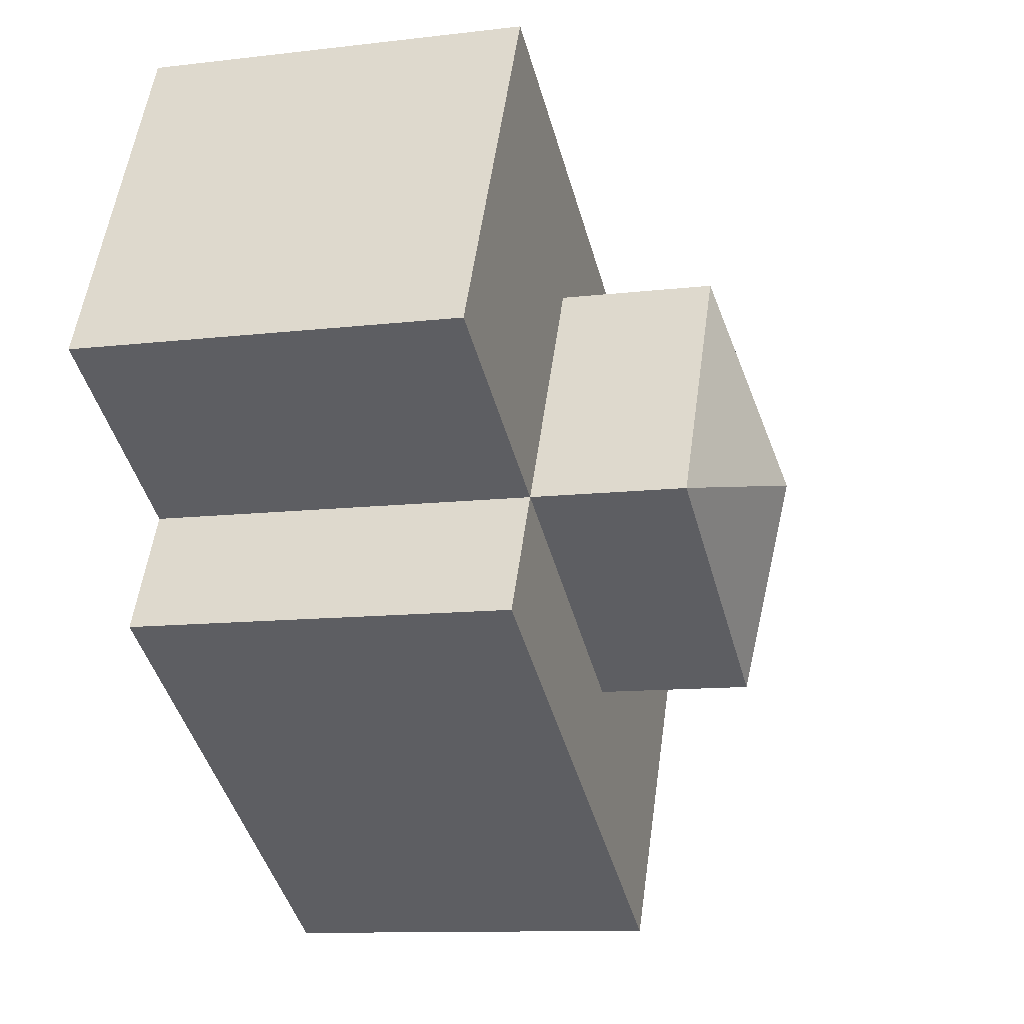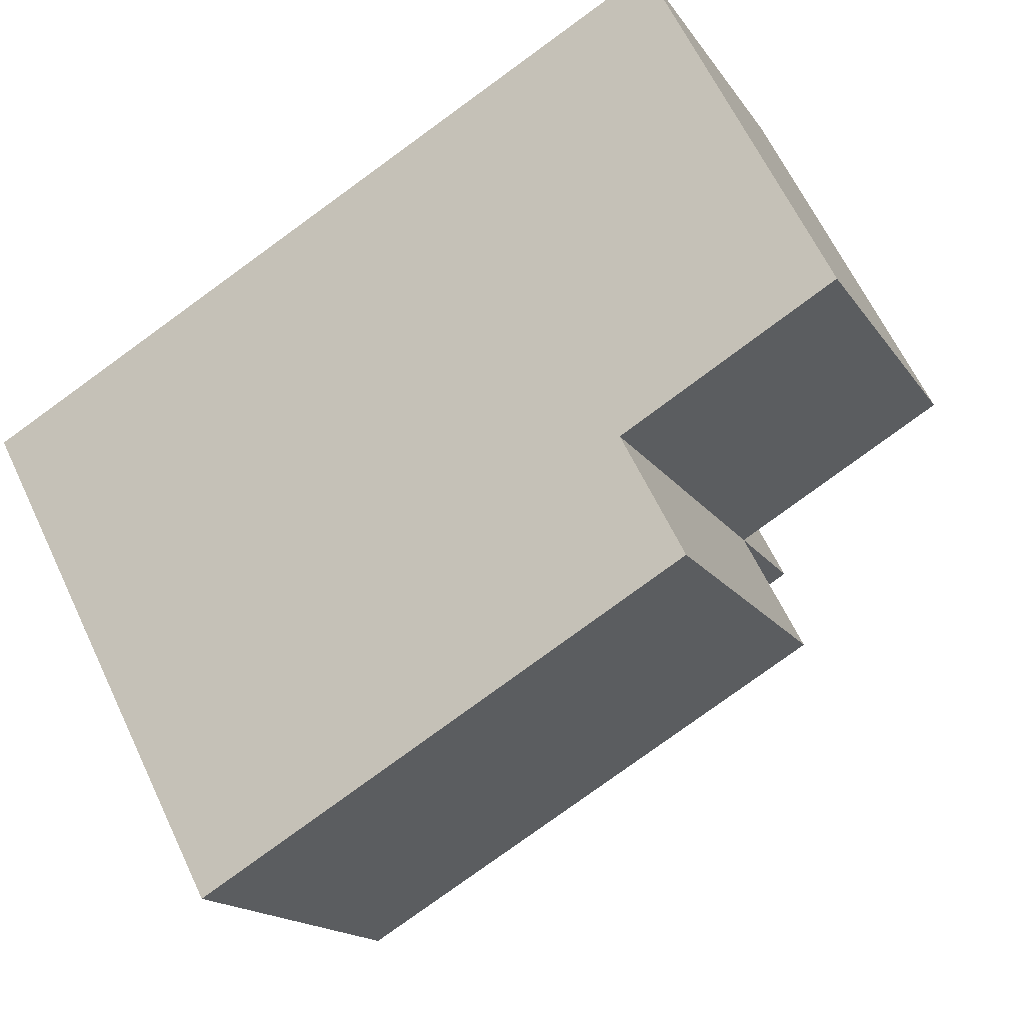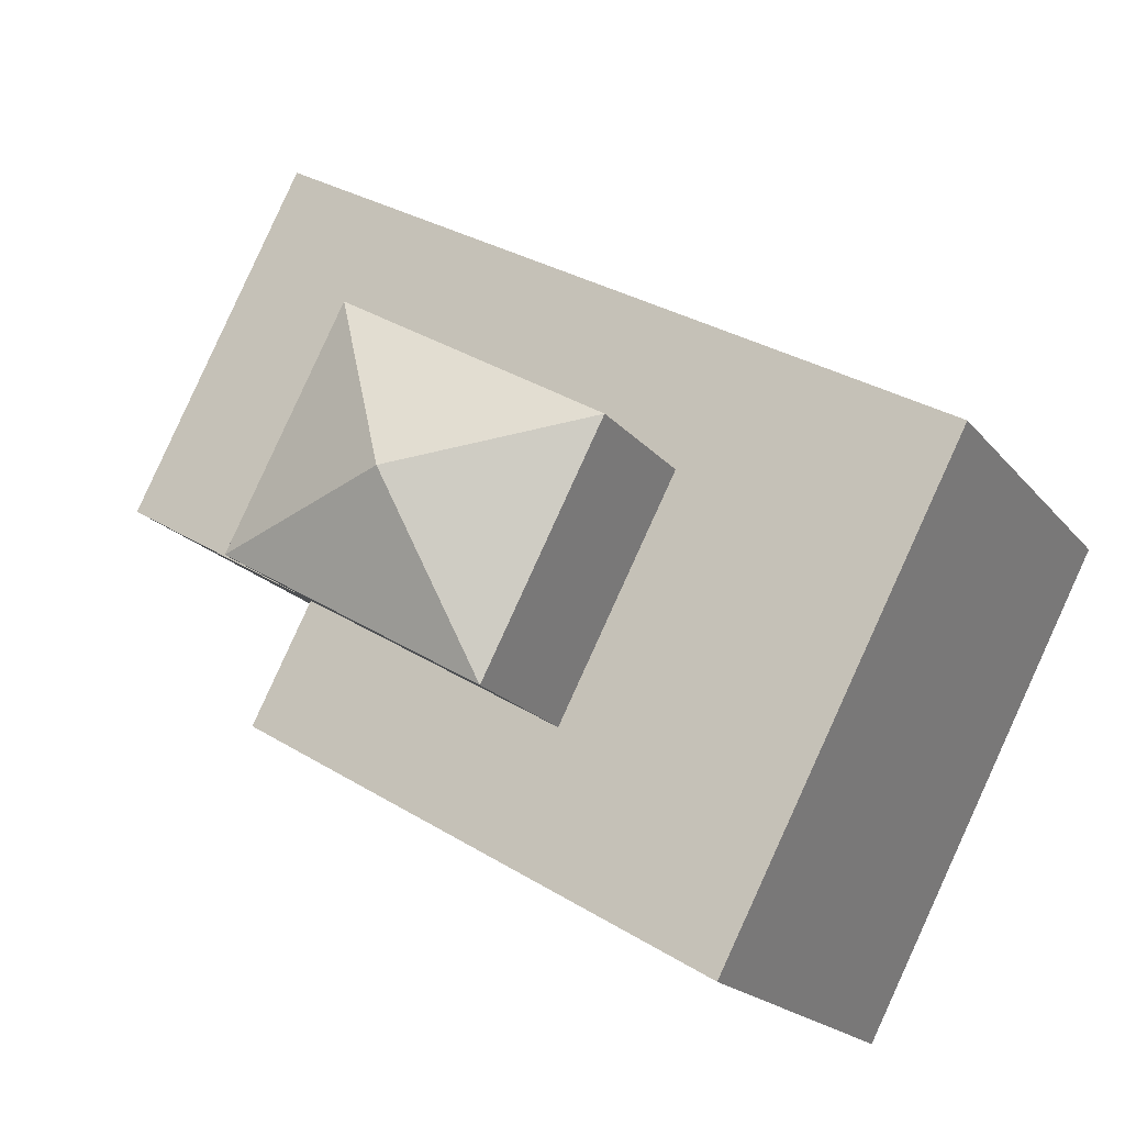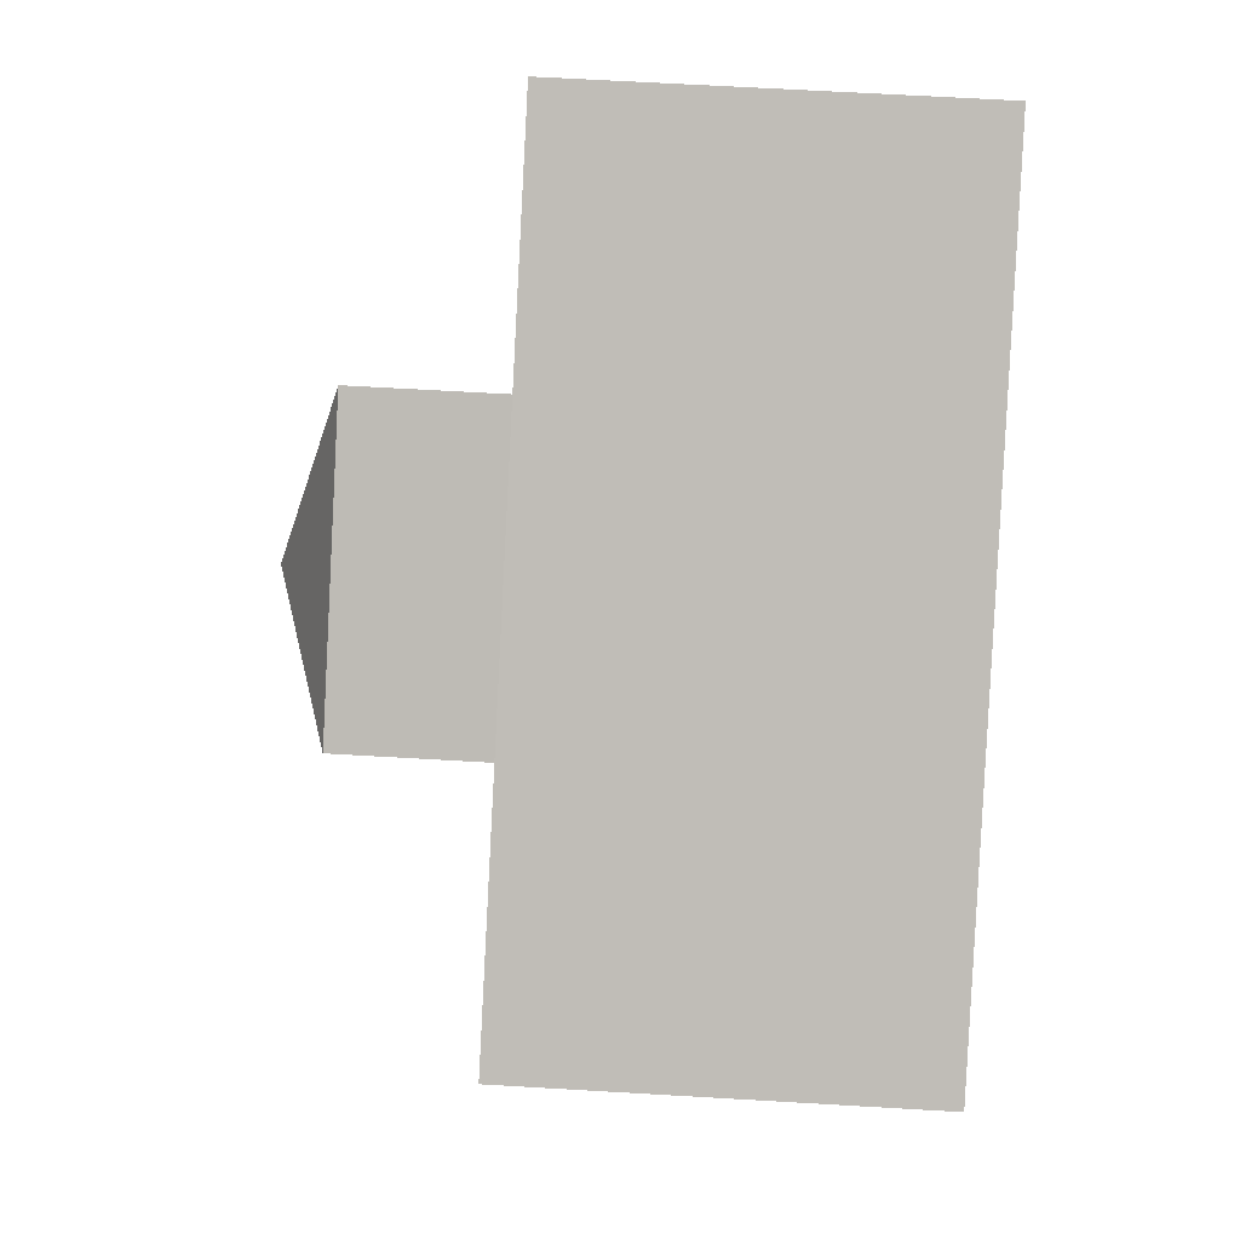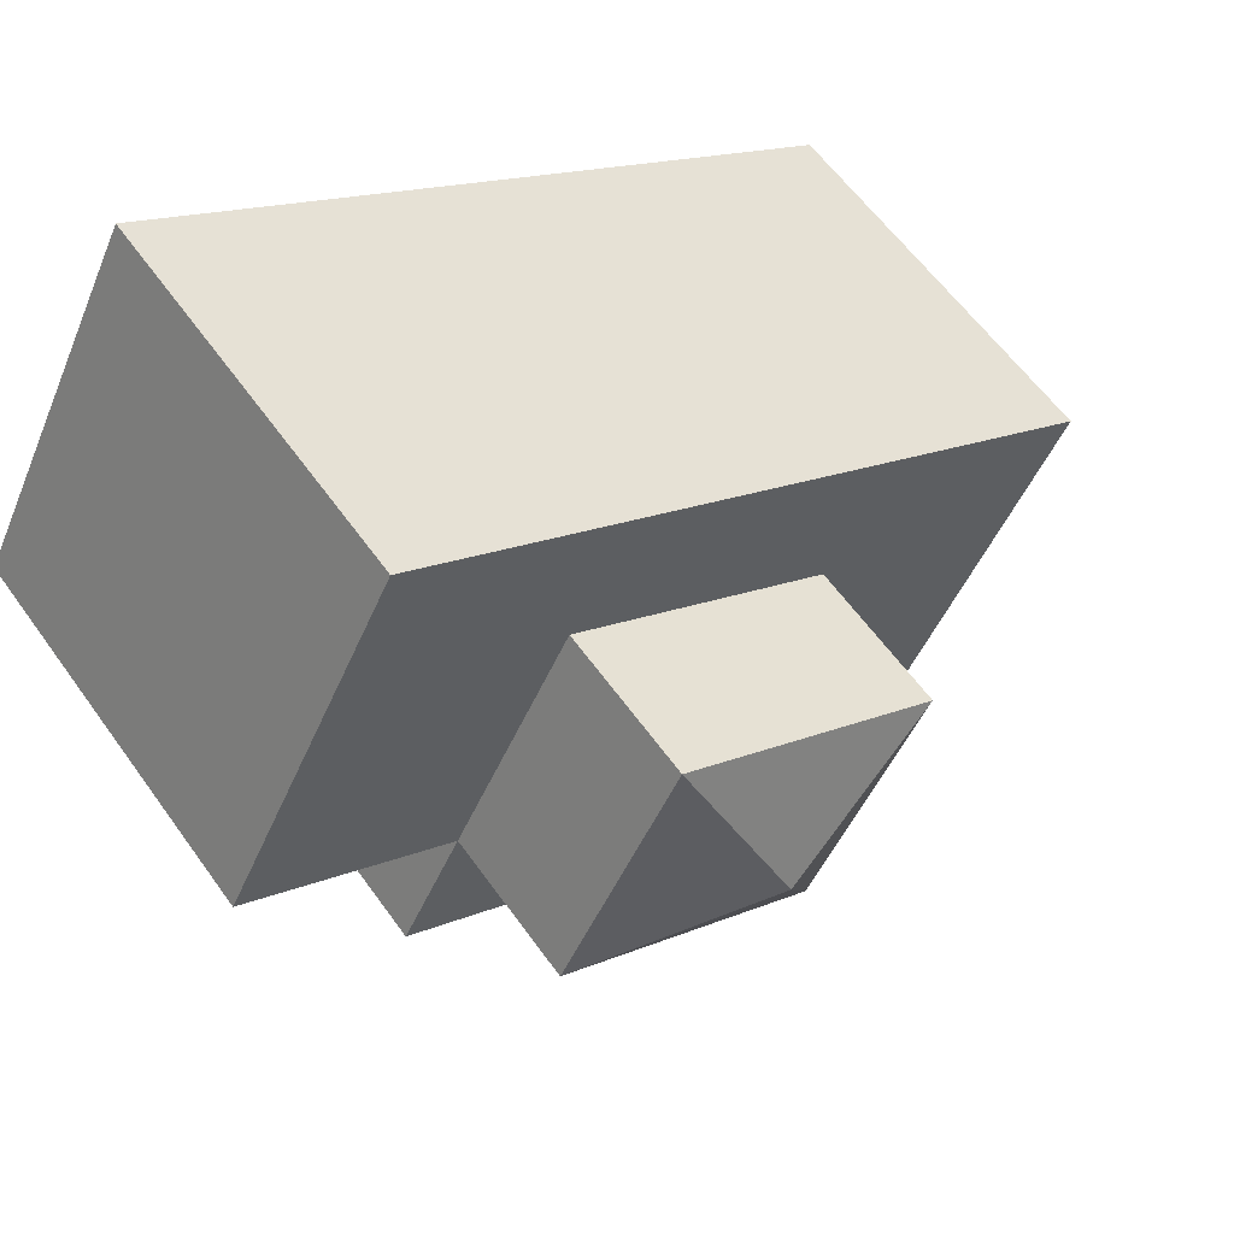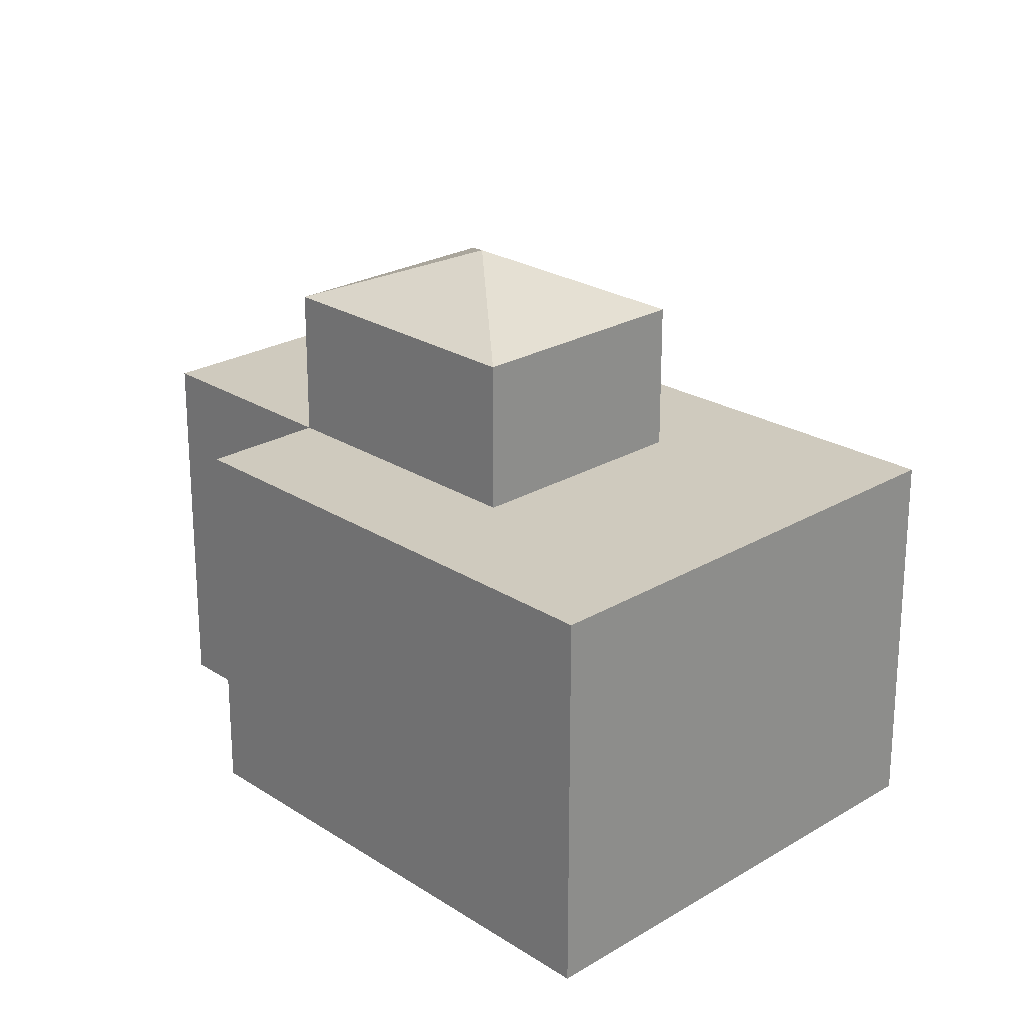
<metadata>
{"format":"obj","ext":"obj","renderer":"f3d","projection":"perspective","resolution":1024,"background":"white","views":[{"elev":-10.8,"azim":106.9,"up":"+Z"},{"elev":-15.9,"azim":22.0,"up":"+Z"},{"elev":-18.6,"azim":-154.1,"up":"+Z"},{"elev":64.7,"azim":-86.6,"up":"+Z"},{"elev":59.4,"azim":144.8,"up":"+Z"},{"elev":23.2,"azim":-163.0,"up":"+Y"}]}
</metadata>
<code>
v  -22.21 12.99 2.423
v  -6.849 12.99 -9.219
v  -13.97 12.99 -13.43
v  -8.894 12.99 -5.285
v  -12.9 12.99 2.416
v  -15.01 12.99 6.484
v  2.055 12.99 -3.952
v  0.0002766 12.99 -0.0004104
v  6.972 12.99 4.142
v  -6.012 12.99 11.56
v  1.086 12.99 15.57
v  -4.004 12.99 7.701
v  -12.9 18.13 2.416
v  -6.449 20.13 1.208
v  -8.894 18.13 -5.285
v  0.000386 18.13 -0.0005729
v  -4.004 18.13 7.701
v  1.086 -9.532e-16 15.57
v  0 -1.678e-06 -1.028e-22
v  6.972 -2.536e-16 4.142
v  -6.849 5.645e-16 -9.218
v  2.055 2.419e-16 -3.951
v  -6.012 -7.08e-16 11.56
v  -13.97 8.224e-16 -13.43
v  -15.01 -3.971e-16 6.485
v  -22.21 -1.484e-16 2.423
g defaultobject
f 1 2 3
f 2 1 4
f 4 1 5
f 5 1 6
f 4 7 2
f 7 4 8
f 9 10 11
f 10 9 12
f 12 9 8
f 12 6 10
f 6 12 5
f 13 14 15
f 16 15 14
f 14 17 16
f 13 17 14
f 18 19 20
f 19 21 22
f 21 19 18
f 21 18 23
f 21 23 24
f 24 23 25
f 24 25 26
f 8 20 19
f 20 8 9
f 20 11 18
f 11 20 9
f 22 8 19
f 8 22 7
f 12 13 5
f 13 12 17
f 13 4 5
f 4 13 15
f 15 8 4
f 8 15 16
f 8 17 12
f 17 8 16
f 25 1 26
f 1 25 23
f 1 23 18
f 1 18 6
f 6 18 10
f 10 18 11
f 3 21 24
f 21 3 22
f 22 3 2
f 22 2 7
f 1 24 26
f 24 1 3

</code>
